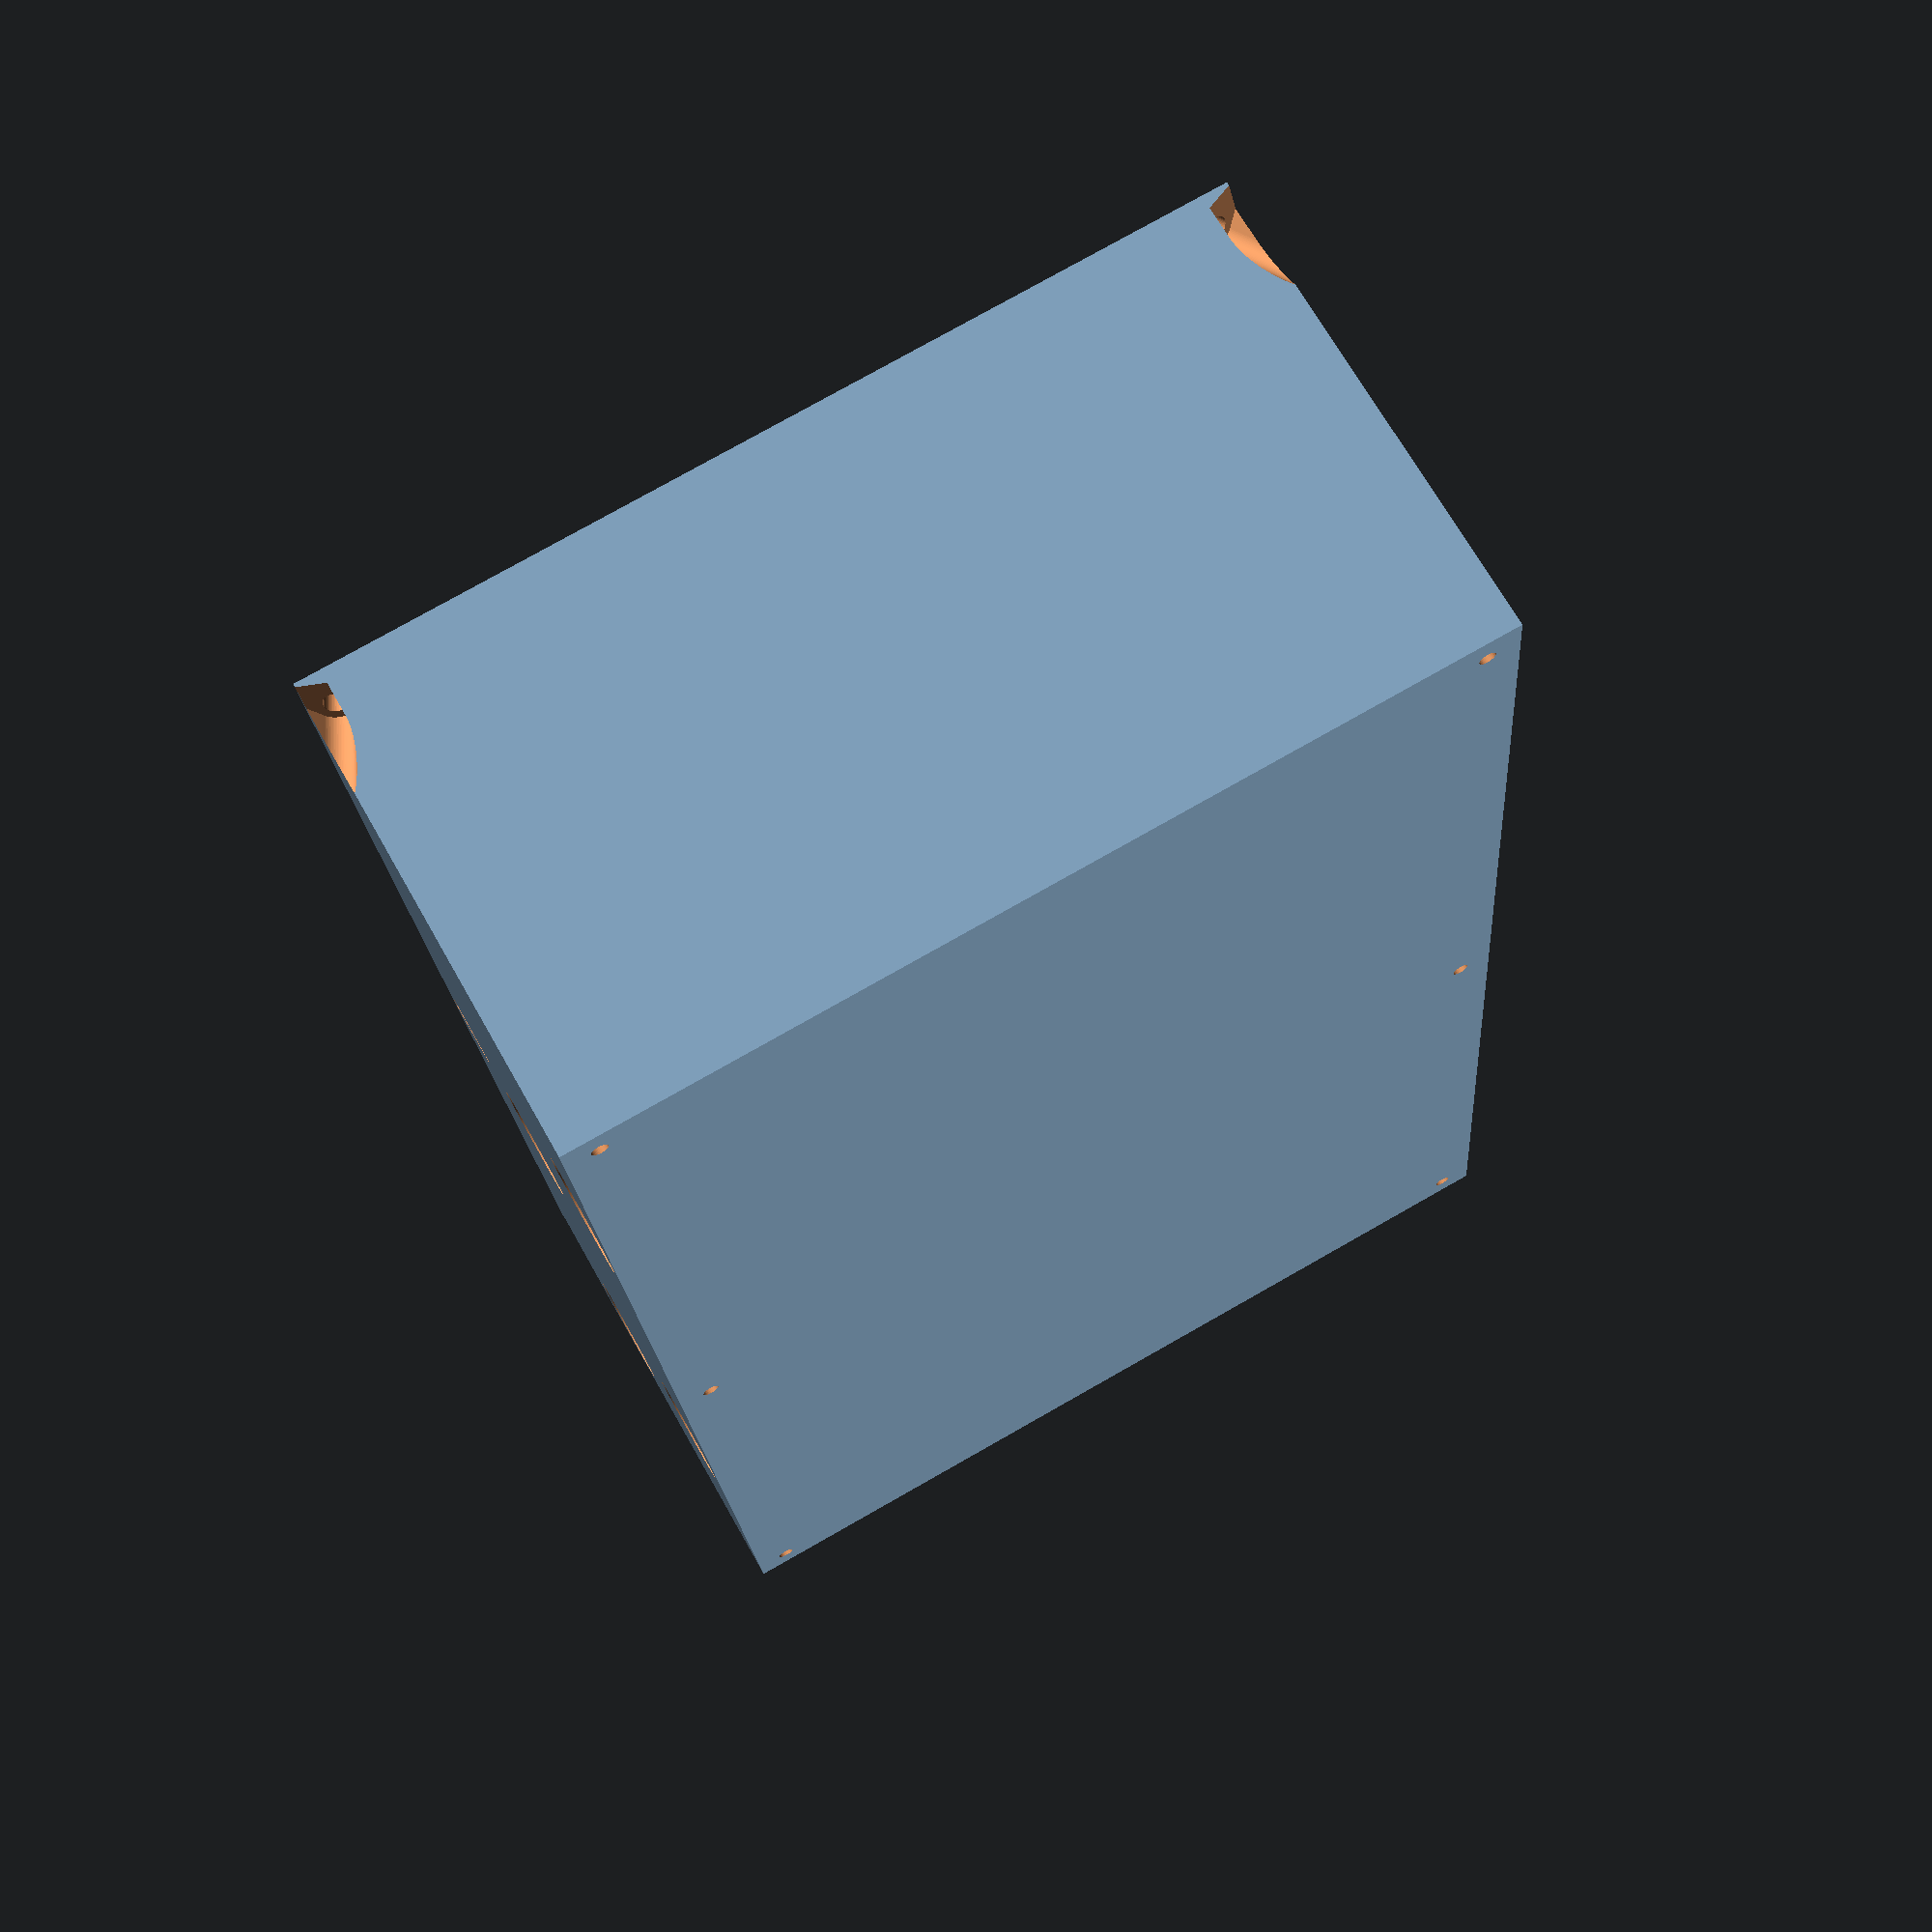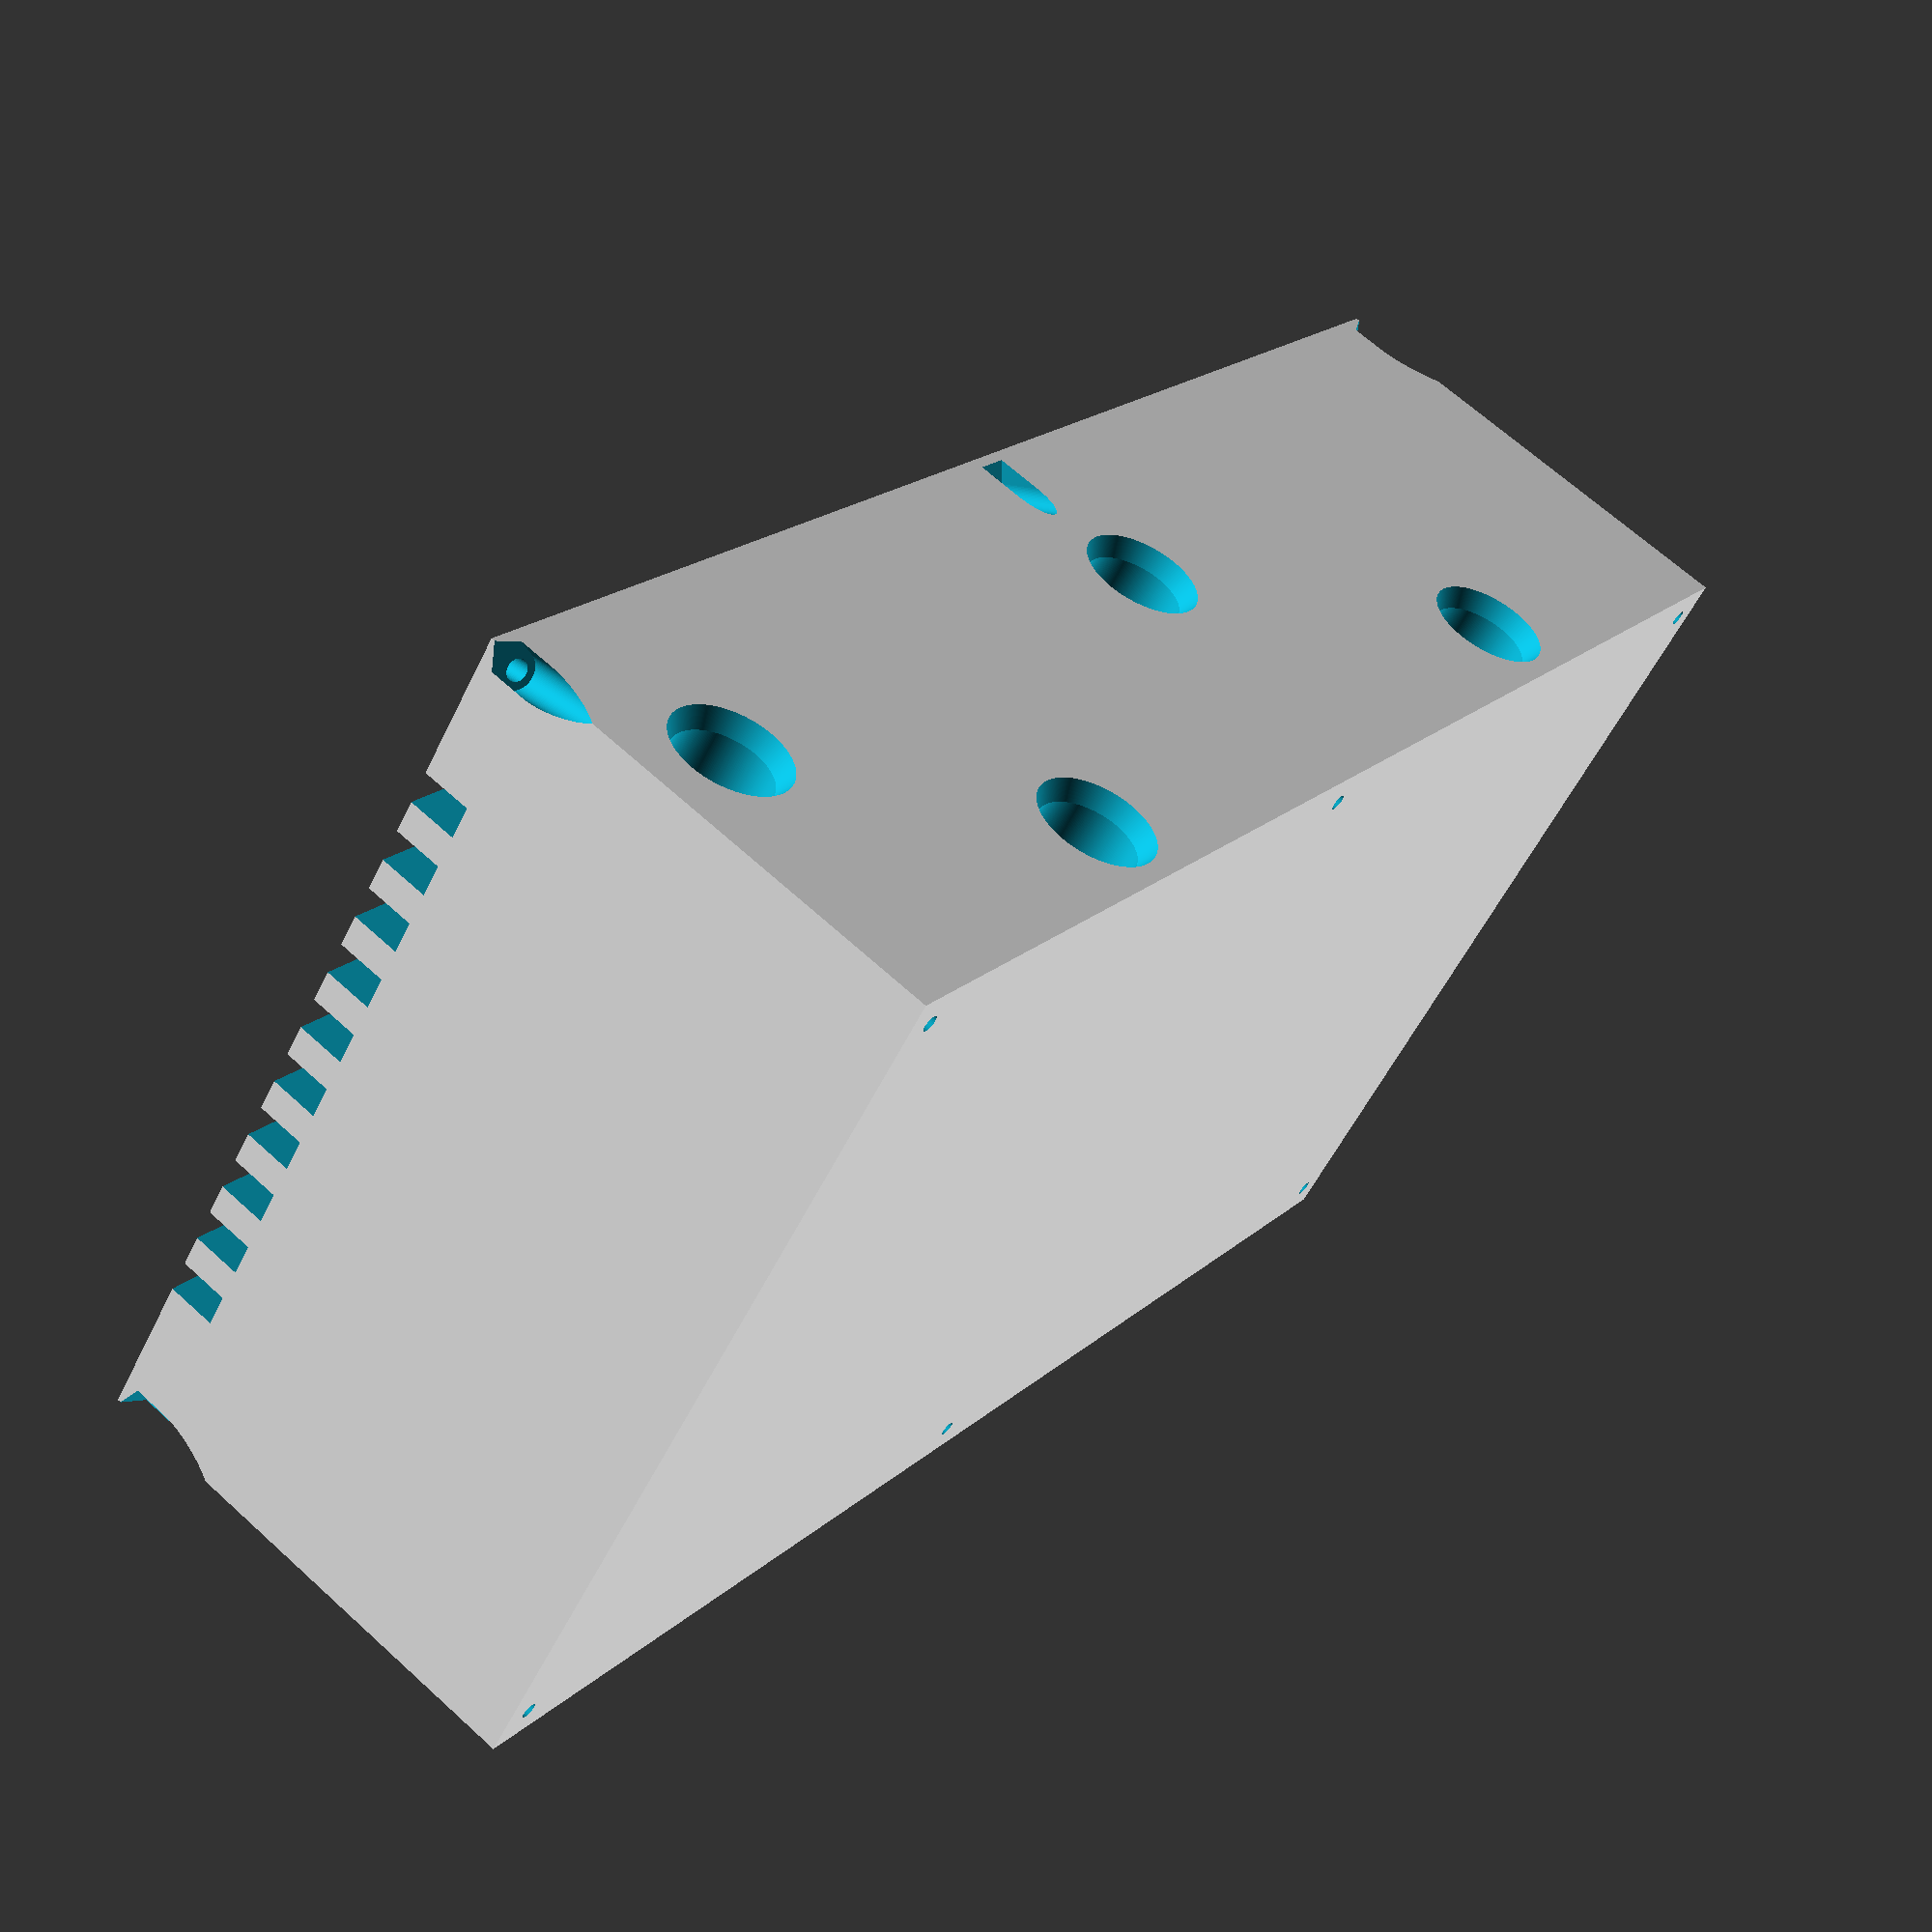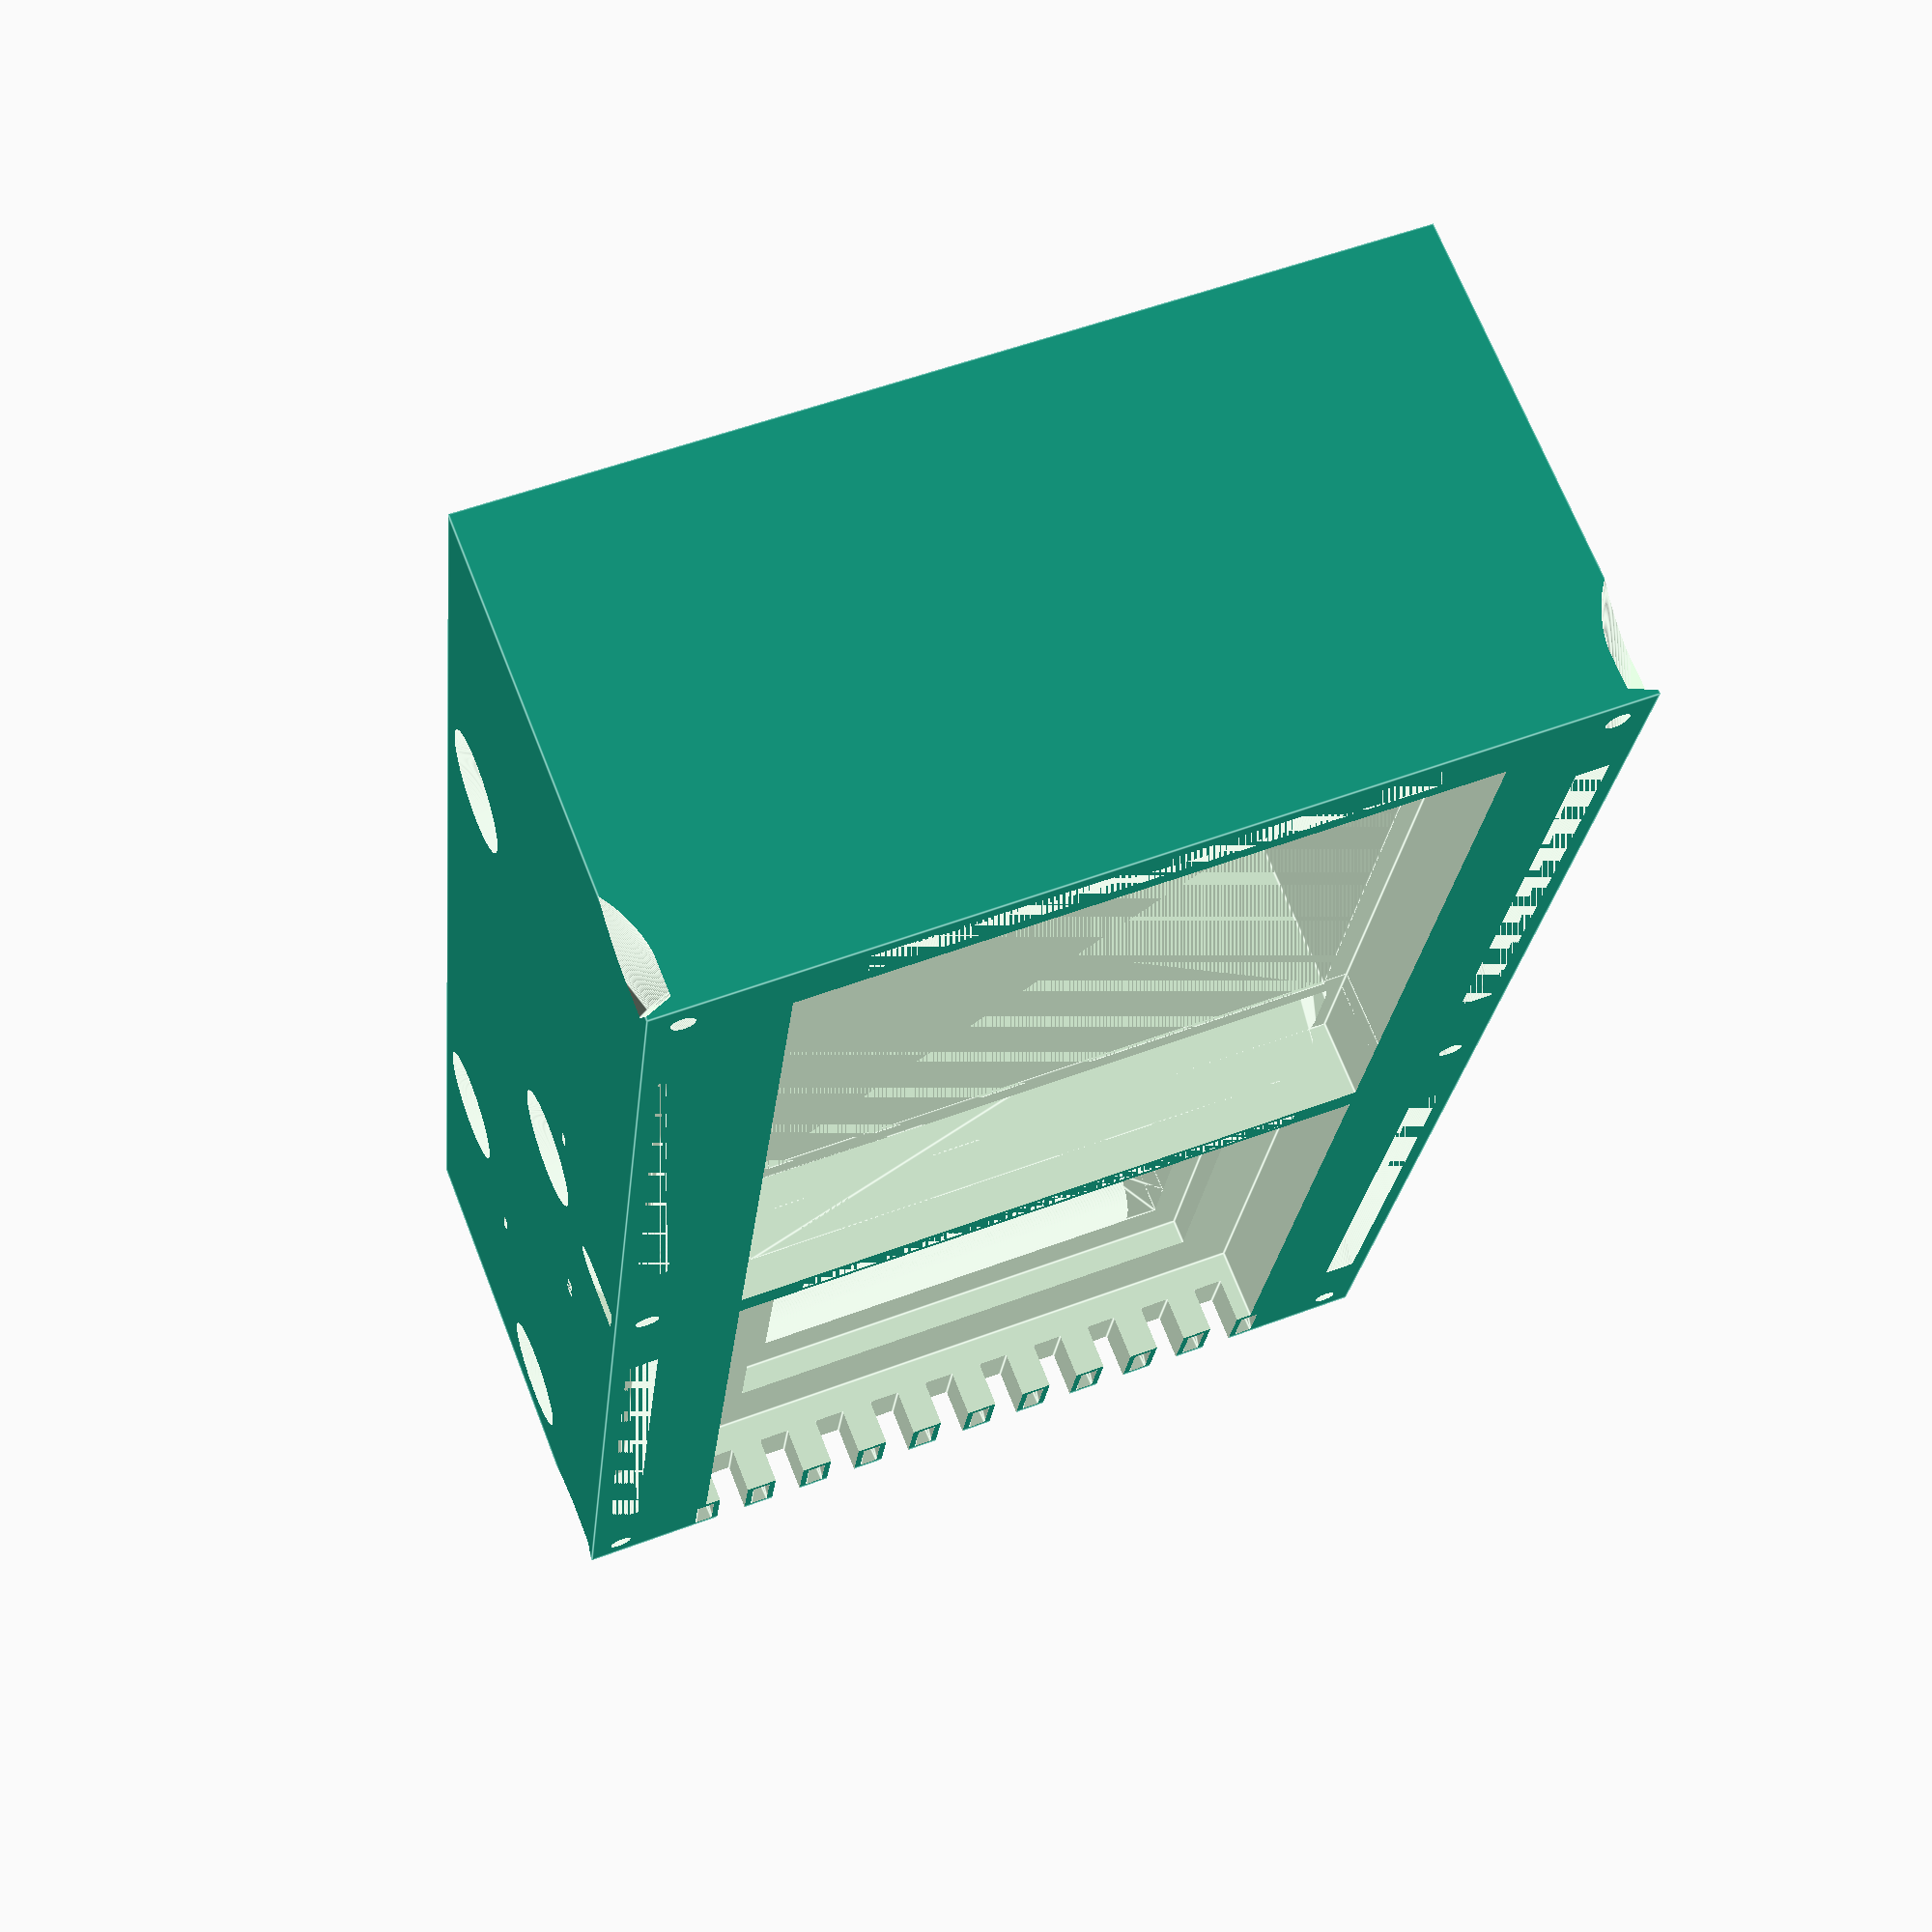
<openscad>
module hvac_top() {
    difference() {
        translate([0,0,61.5]) cube([240,140,74.5]);

        translate([60,5,61.5]) linear_extrude(height = 5, scale = [.8,.5])
            square([80,5], center = true);
        translate([180,5,61.5]) linear_extrude(height = 5, scale = [.8,.5])
            square([80,5], center = true);
        translate([60,135,61.5]) linear_extrude(height = 5, scale = [.8,.5])
            square([80,5], center = true);
        translate([180,135,61.5]) linear_extrude(height = 5, scale = [.8,.5])
            square([80,5], center = true);
        translate([112.5,70,61.5]) linear_extrude(height = 5, scale = [.5,.8])
            square([3,80], center = true);
        translate([235,70,61.5]) linear_extrude(height = 5, scale = [.5,.8])
            square([5,80], center = true);
        for (i = [-50:10:50])
            translate([5,70+i,61.2]) linear_extrude(height = 5, scale = [.7,.7])
                square([8,3], center = true);


        translate([10,20,-10]) cube([100,100,83.5]);
        translate([25,30,-10]) cube([70,80,87.5]);
        translate([35,35,-10]) cube([50,70,114.5]);
        translate([40,50,-10]) cube([40,40,125]);
        translate([60,70,115]) intersection() {
            cylinder(d1 = 38, d2 = 56, h = 16.5);
            translate([-20,-30,0]) cube([40,60,16.5]);
        }
        translate([60,130,124]) rotate([90,0,0]) hull() {
            cylinder(d = 15, h = 1);
            translate([11,0,49]) cylinder(d = 15, h = 1);
            translate([-11,0,49]) cylinder(d = 15, h = 1);
        }
        translate([60,10,124]) rotate([-90,0,0]) hull() {
            cylinder(d = 15, h = 1);
            translate([11,0,49]) cylinder(d = 15, h = 1);
            translate([-11,0,49]) cylinder(d = 15, h = 1);
        }
        translate([76,86,0]) cylinder(d = 2.5, h = 118.2);
        translate([44,86,0]) cylinder(d = 2.5, h = 118.2);
        translate([76,54,0]) cylinder(d = 2.5, h = 118.2);
        translate([44,54,0]) cylinder(d = 2.5, h = 118.2);

        for (i = [0:10:90])
            translate([-5,22.5+i,49]) cube([50,5,20]);
        
        translate([60,70,124]) rotate([-90,0,0]) cylinder(d = 15, h = 200, center = true);
        translate([60,0,124]) rotate([90,0,0])
            cylinder(d1 = 15, d2 = 21, h = 6, center = true);
        translate([60,140,124]) rotate([-90,0,0])
            cylinder(d1 = 15, d2 = 21, h = 6, center = true);
        translate([16,70,91]) rotate([-90,0,0]) cylinder(d = 15, h = 200, center = true);
        translate([16,0,91]) rotate([90,0,0])
            cylinder(d1 = 15, d2 = 21, h = 6, center = true);
        translate([16,140,91]) rotate([-90,0,0])
            cylinder(d1 = 15, d2 = 21, h = 6, center = true);
        hull() {
            translate([16,70,91]) rotate([-90,0,0]) cylinder(d = 15, h = 70, center = true);
            translate([35,35,77.5]) cube([10,70,27]);
        }

        translate([130,20,-10]) cube([100,100,83.5]);
        translate([133.5,23.5,73.5]) cube([93,93,31.5]);
        hull() {
            difference() {
                translate([180,70,105]) rotate([-90,0,0])
                    scale([1.86,1.06,1]) cylinder(r = 25, h = 93, center = true);
                translate([133.5,23.5,73.5]) cube([93,93,31.5]);
            }
            translate([180,70,124]) rotate([-90,0,0]) cylinder(d = 15, h = 120, center = true);
        }
        translate([180,70,124]) rotate([-90,0,0]) cylinder(d = 15, h = 200, center = true);
        translate([180,0,124]) rotate([90,0,0])
            cylinder(d1 = 15, d2 = 21, h = 6, center = true);
        translate([180,140,124]) rotate([-90,0,0])
            cylinder(d1 = 15, d2 = 21, h = 6, center = true);
        
        translate([115,20,53]) cube([20,100,20.5]);
        hull() {
            translate([115,23.5,67]) cube([15,93,6.5]);
            translate([122.5,70,91]) rotate([-90,0,0])
                cylinder(d = 15, h = 100, center = true);
        }
        translate([122.5,70,91]) rotate([-90,0,0]) cylinder(d = 15, h = 200, center = true);
        translate([122.5,0,91]) rotate([90,0,0])
            cylinder(d1 = 15, d2 = 21, h = 6, center = true);
        translate([122.5,140,91]) rotate([-90,0,0])
            cylinder(d1 = 15, d2 = 21, h = 6, center = true);

        translate([91,-1,79.1]) rotate([-90,0,0]) cylinder(d = 2,h = 50);
        translate([93.5,-1,79.1]) rotate([-90,0,0]) cylinder(d = 2,h = 50);
        translate([84,45,76.5]) cube([11,43,4]);
        
        hull() {
            translate([47.3,70,107]) rotate([90,0,0]) cylinder(d = 1.4, h = 100);
            translate([49.9,70,107]) rotate([90,0,0]) cylinder(d = 1.4, h = 100);
        }
        translate([46.6,44,107]) cube([4,8,8]);

        hull() {
            translate([139.75,70,85.2]) rotate([90,0,0]) cylinder(d = 1.5, h = 100);
            translate([141.25,70,85.2]) rotate([90,0,0]) cylinder(d = 1.5, h = 100);
        }
        
        
        translate([5,5,61.5]) rotate([0,0,45]) rotate([0,-30,0]) {
            cylinder(d = 3.2, h = 10, center = true);
            translate([0,0,4]) cylinder(d = 5.5, h = 20);
            translate([-10,-2.75,4]) cube([10,5.5,20]);
        }
        translate([120,5,61.5]) rotate([0,0,90]) rotate([0,-30,0]) {
            cylinder(d = 3.2, h = 10, center = true);
            translate([0,0,4]) cylinder(d = 5.5, h = 20);
            translate([-10,-2.75,4]) cube([10,5.5,20]);
        }
        translate([235,5,61.5]) rotate([0,0,135]) rotate([0,-30,0]) {
            cylinder(d = 3.2, h = 10, center = true);
            translate([0,0,4]) cylinder(d = 5.5, h = 20);
            translate([-10,-2.75,4]) cube([10,5.5,20]);
        }
        translate([5,135,61.5]) rotate([0,0,-45]) rotate([0,-30,0]) {
            cylinder(d = 3.2, h = 10, center = true);
            translate([0,0,4]) cylinder(d = 5.5, h = 20);
            translate([-10,-2.75,4]) cube([10,5.5,20]);
        }
        translate([120,135,61.5]) rotate([0,0,-90]) rotate([0,-30,0]) {
            cylinder(d = 3.2, h = 10, center = true);
            translate([0,0,4]) cylinder(d = 5.5, h = 20);
            translate([-10,-2.75,4]) cube([10,5.5,20]);
        }
        translate([235,135,61.5]) rotate([0,0,-135]) rotate([0,-30,0]) {
            cylinder(d = 3.2, h = 10, center = true);
            translate([0,0,4]) cylinder(d = 5.5, h = 20);
            translate([-10,-2.75,4]) cube([10,5.5,20]);
        }
        translate([5,5,129]) cylinder(d = 2.5, h = 100);
        translate([115,5,129]) cylinder(d = 2.5, h = 100);
        translate([235,5,129]) cylinder(d = 2.5, h = 100);
        translate([5,135,129]) cylinder(d = 2.5, h = 100);
        translate([115,135,129]) cylinder(d = 2.5, h = 100);
        translate([235,135,129]) cylinder(d = 2.5, h = 100);
    }
}

$fs = .2;
$fa = .1;
hvac_top();
</openscad>
<views>
elev=111.7 azim=85.6 roll=209.3 proj=p view=solid
elev=293.0 azim=39.5 roll=312.4 proj=p view=solid
elev=110.8 azim=83.9 roll=21.4 proj=p view=edges
</views>
